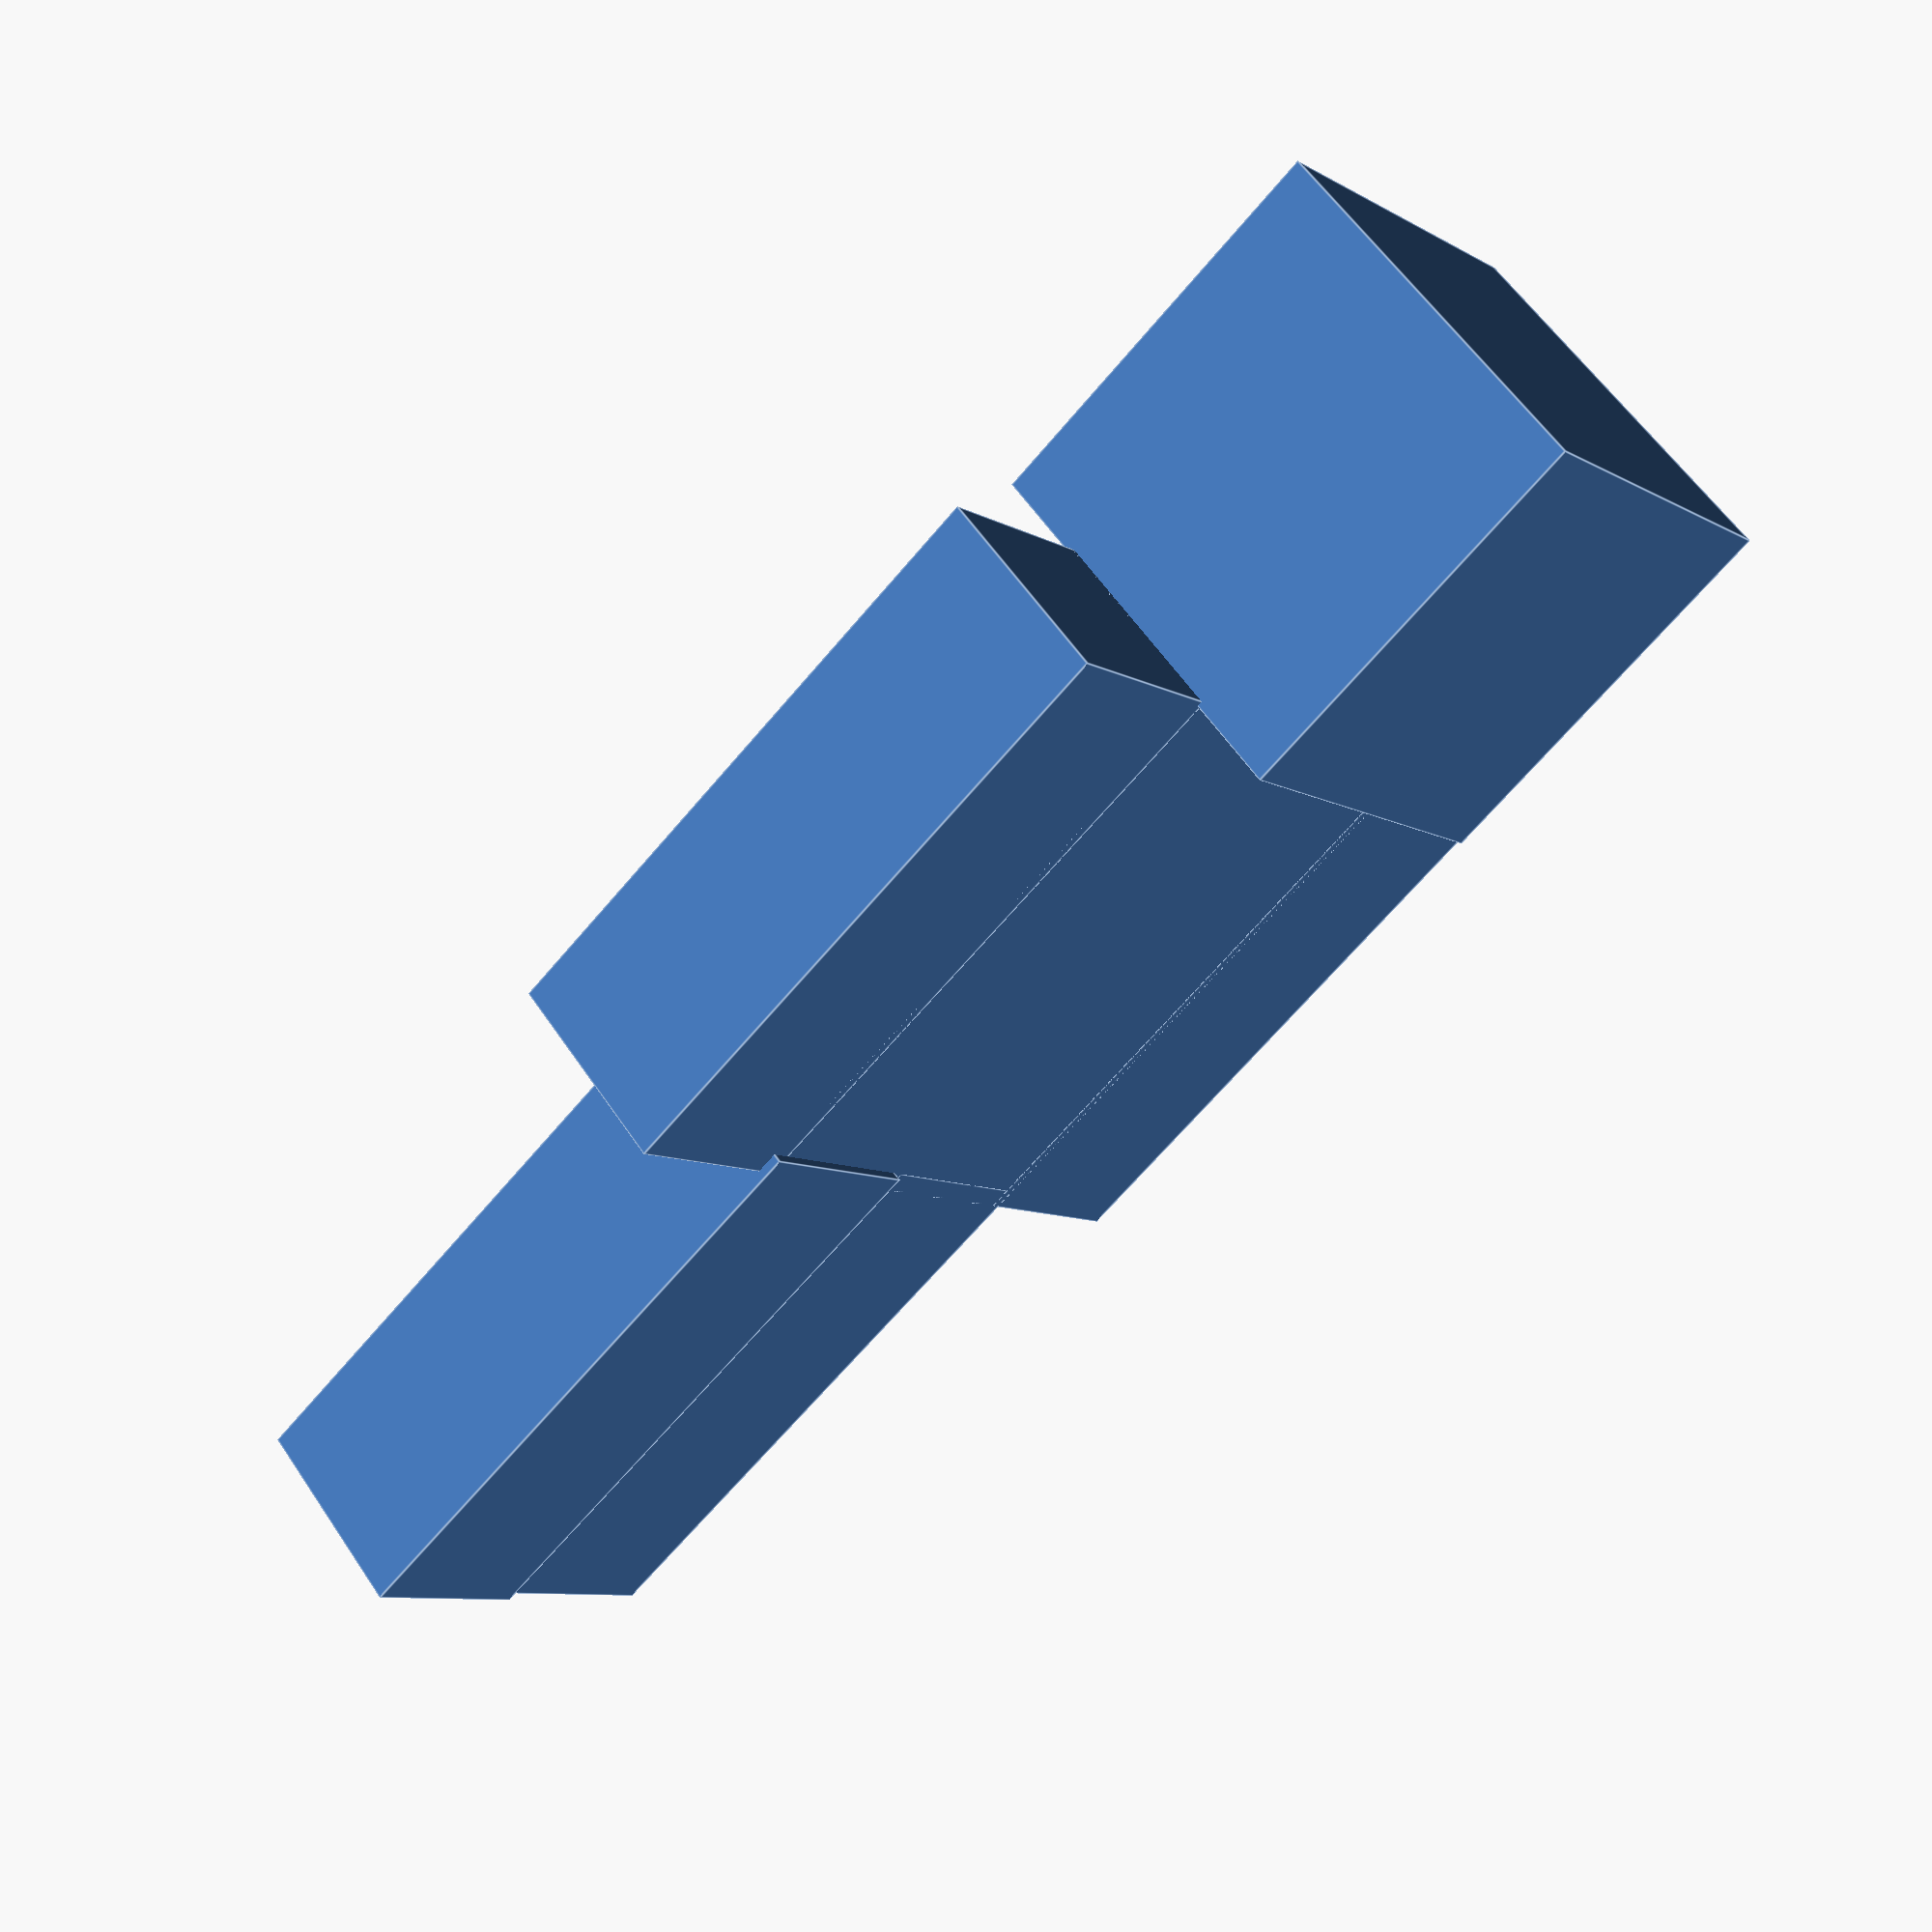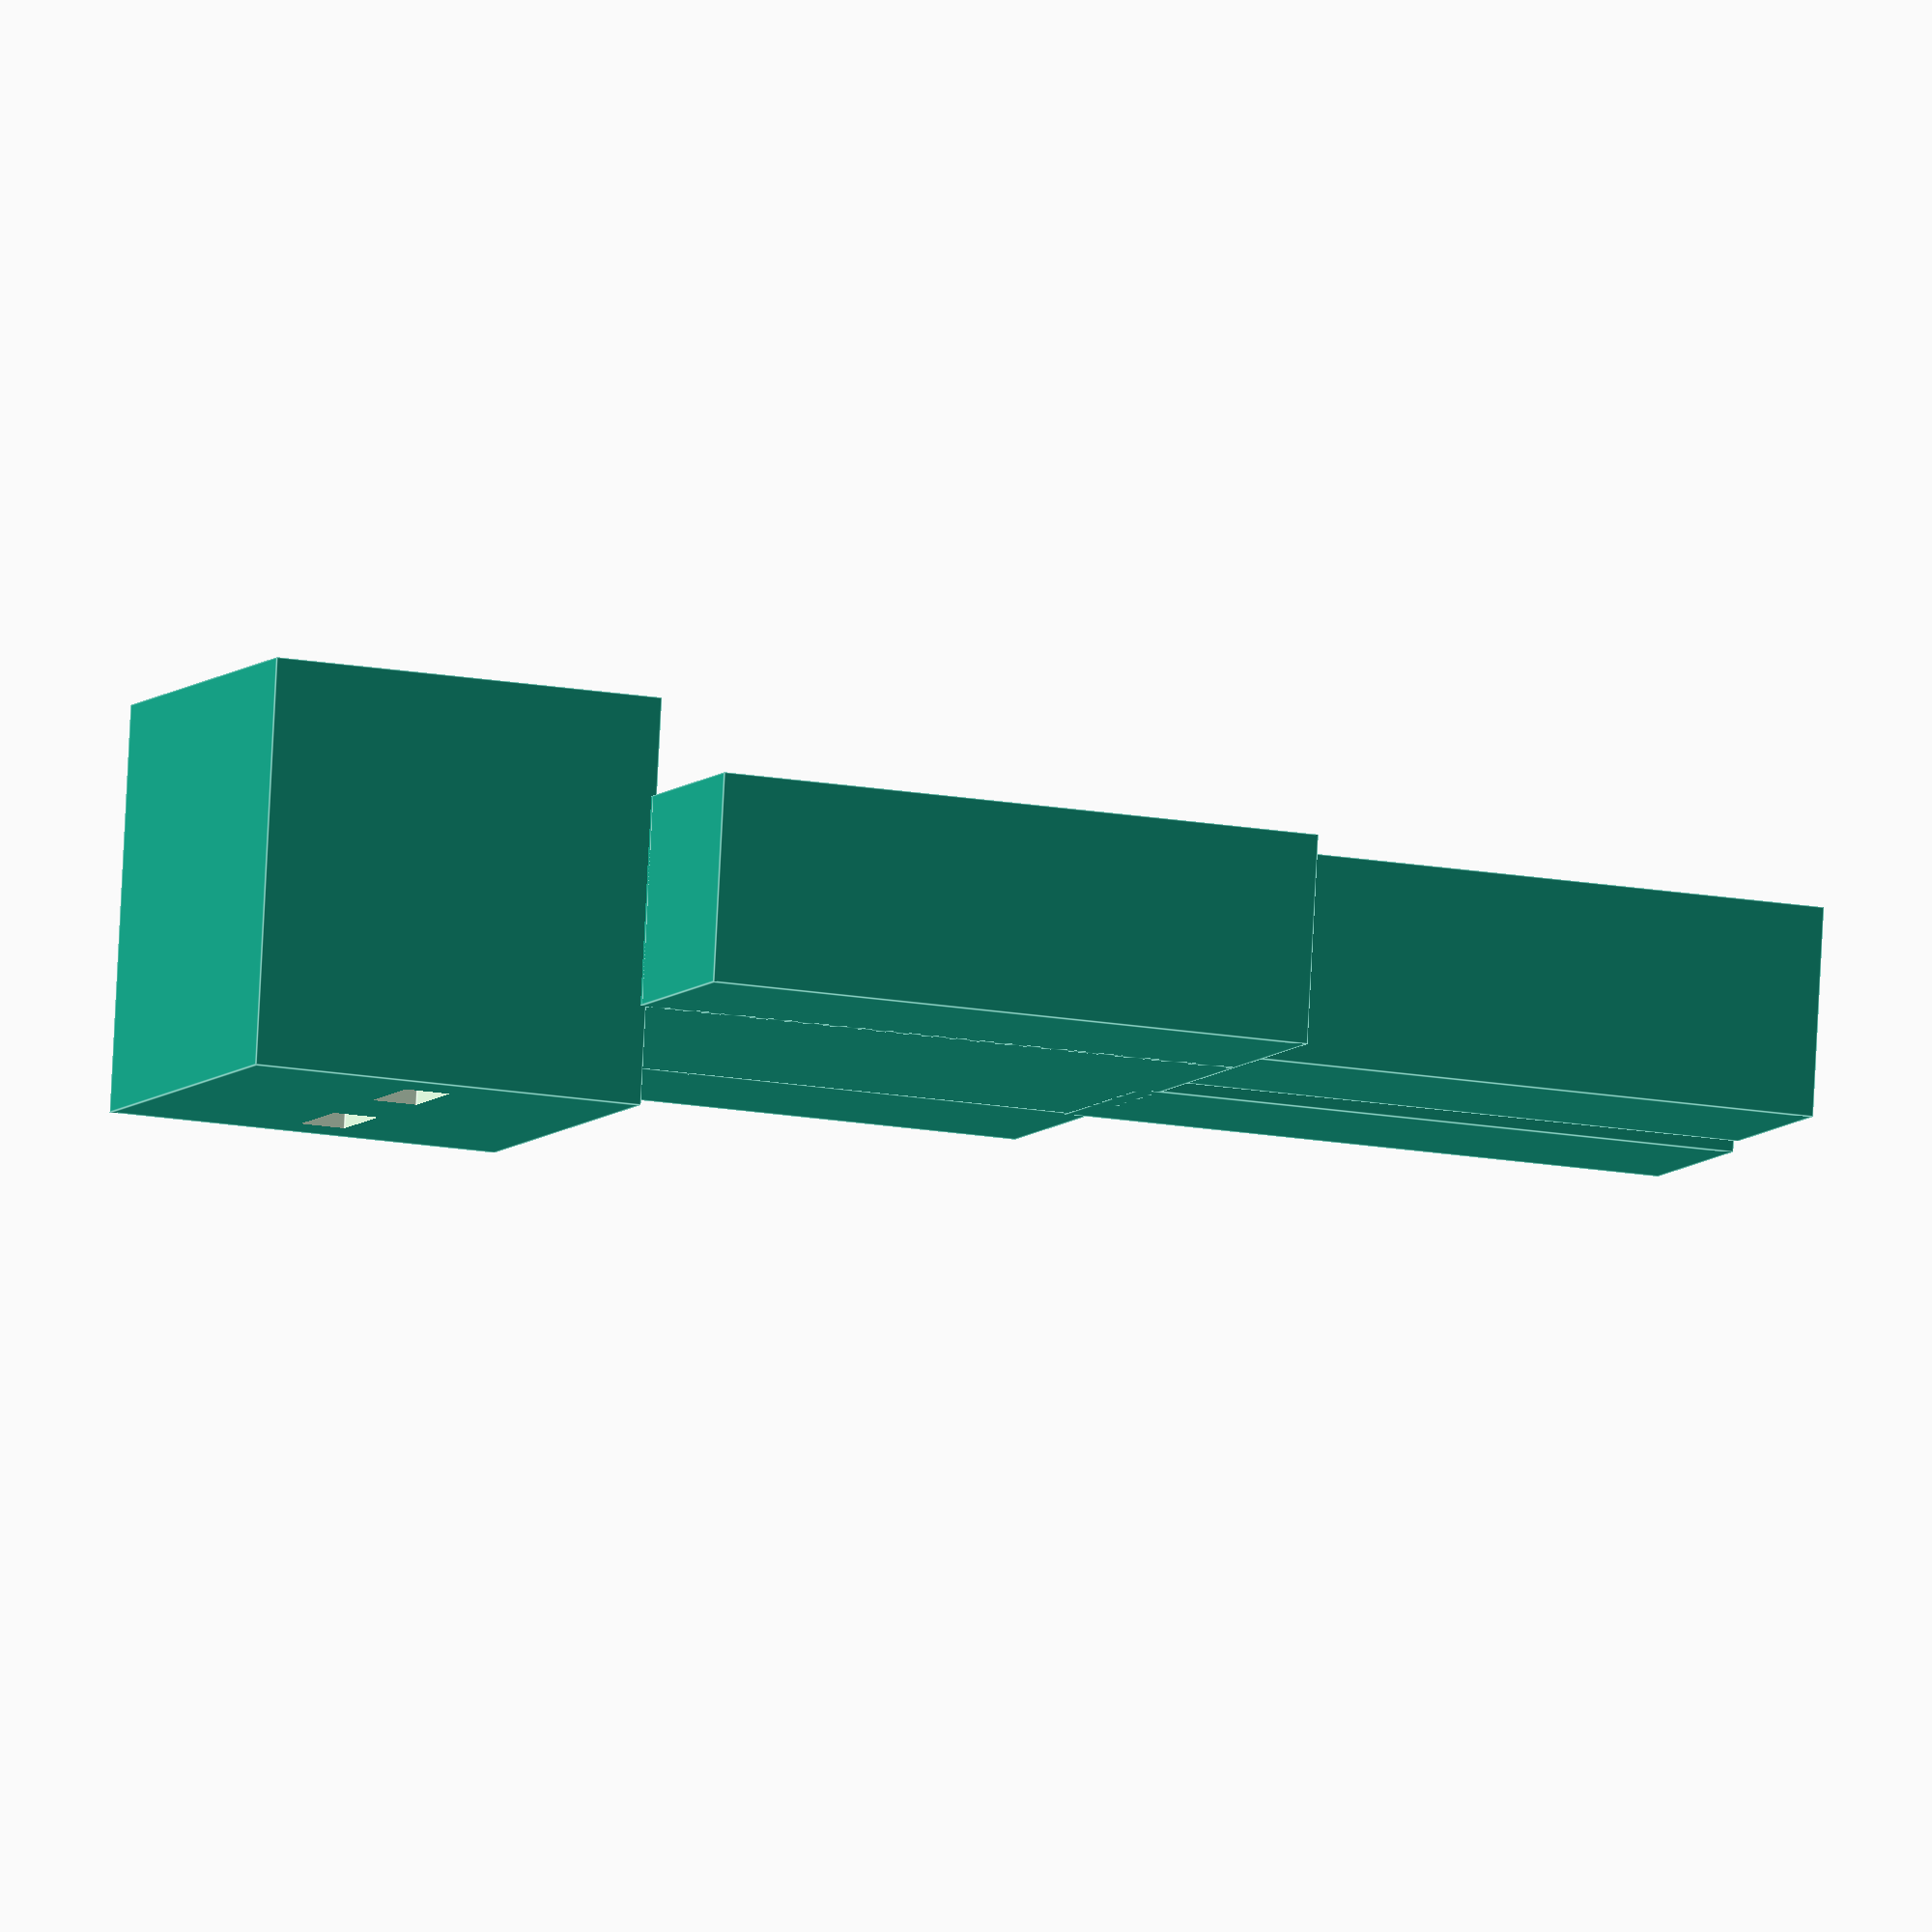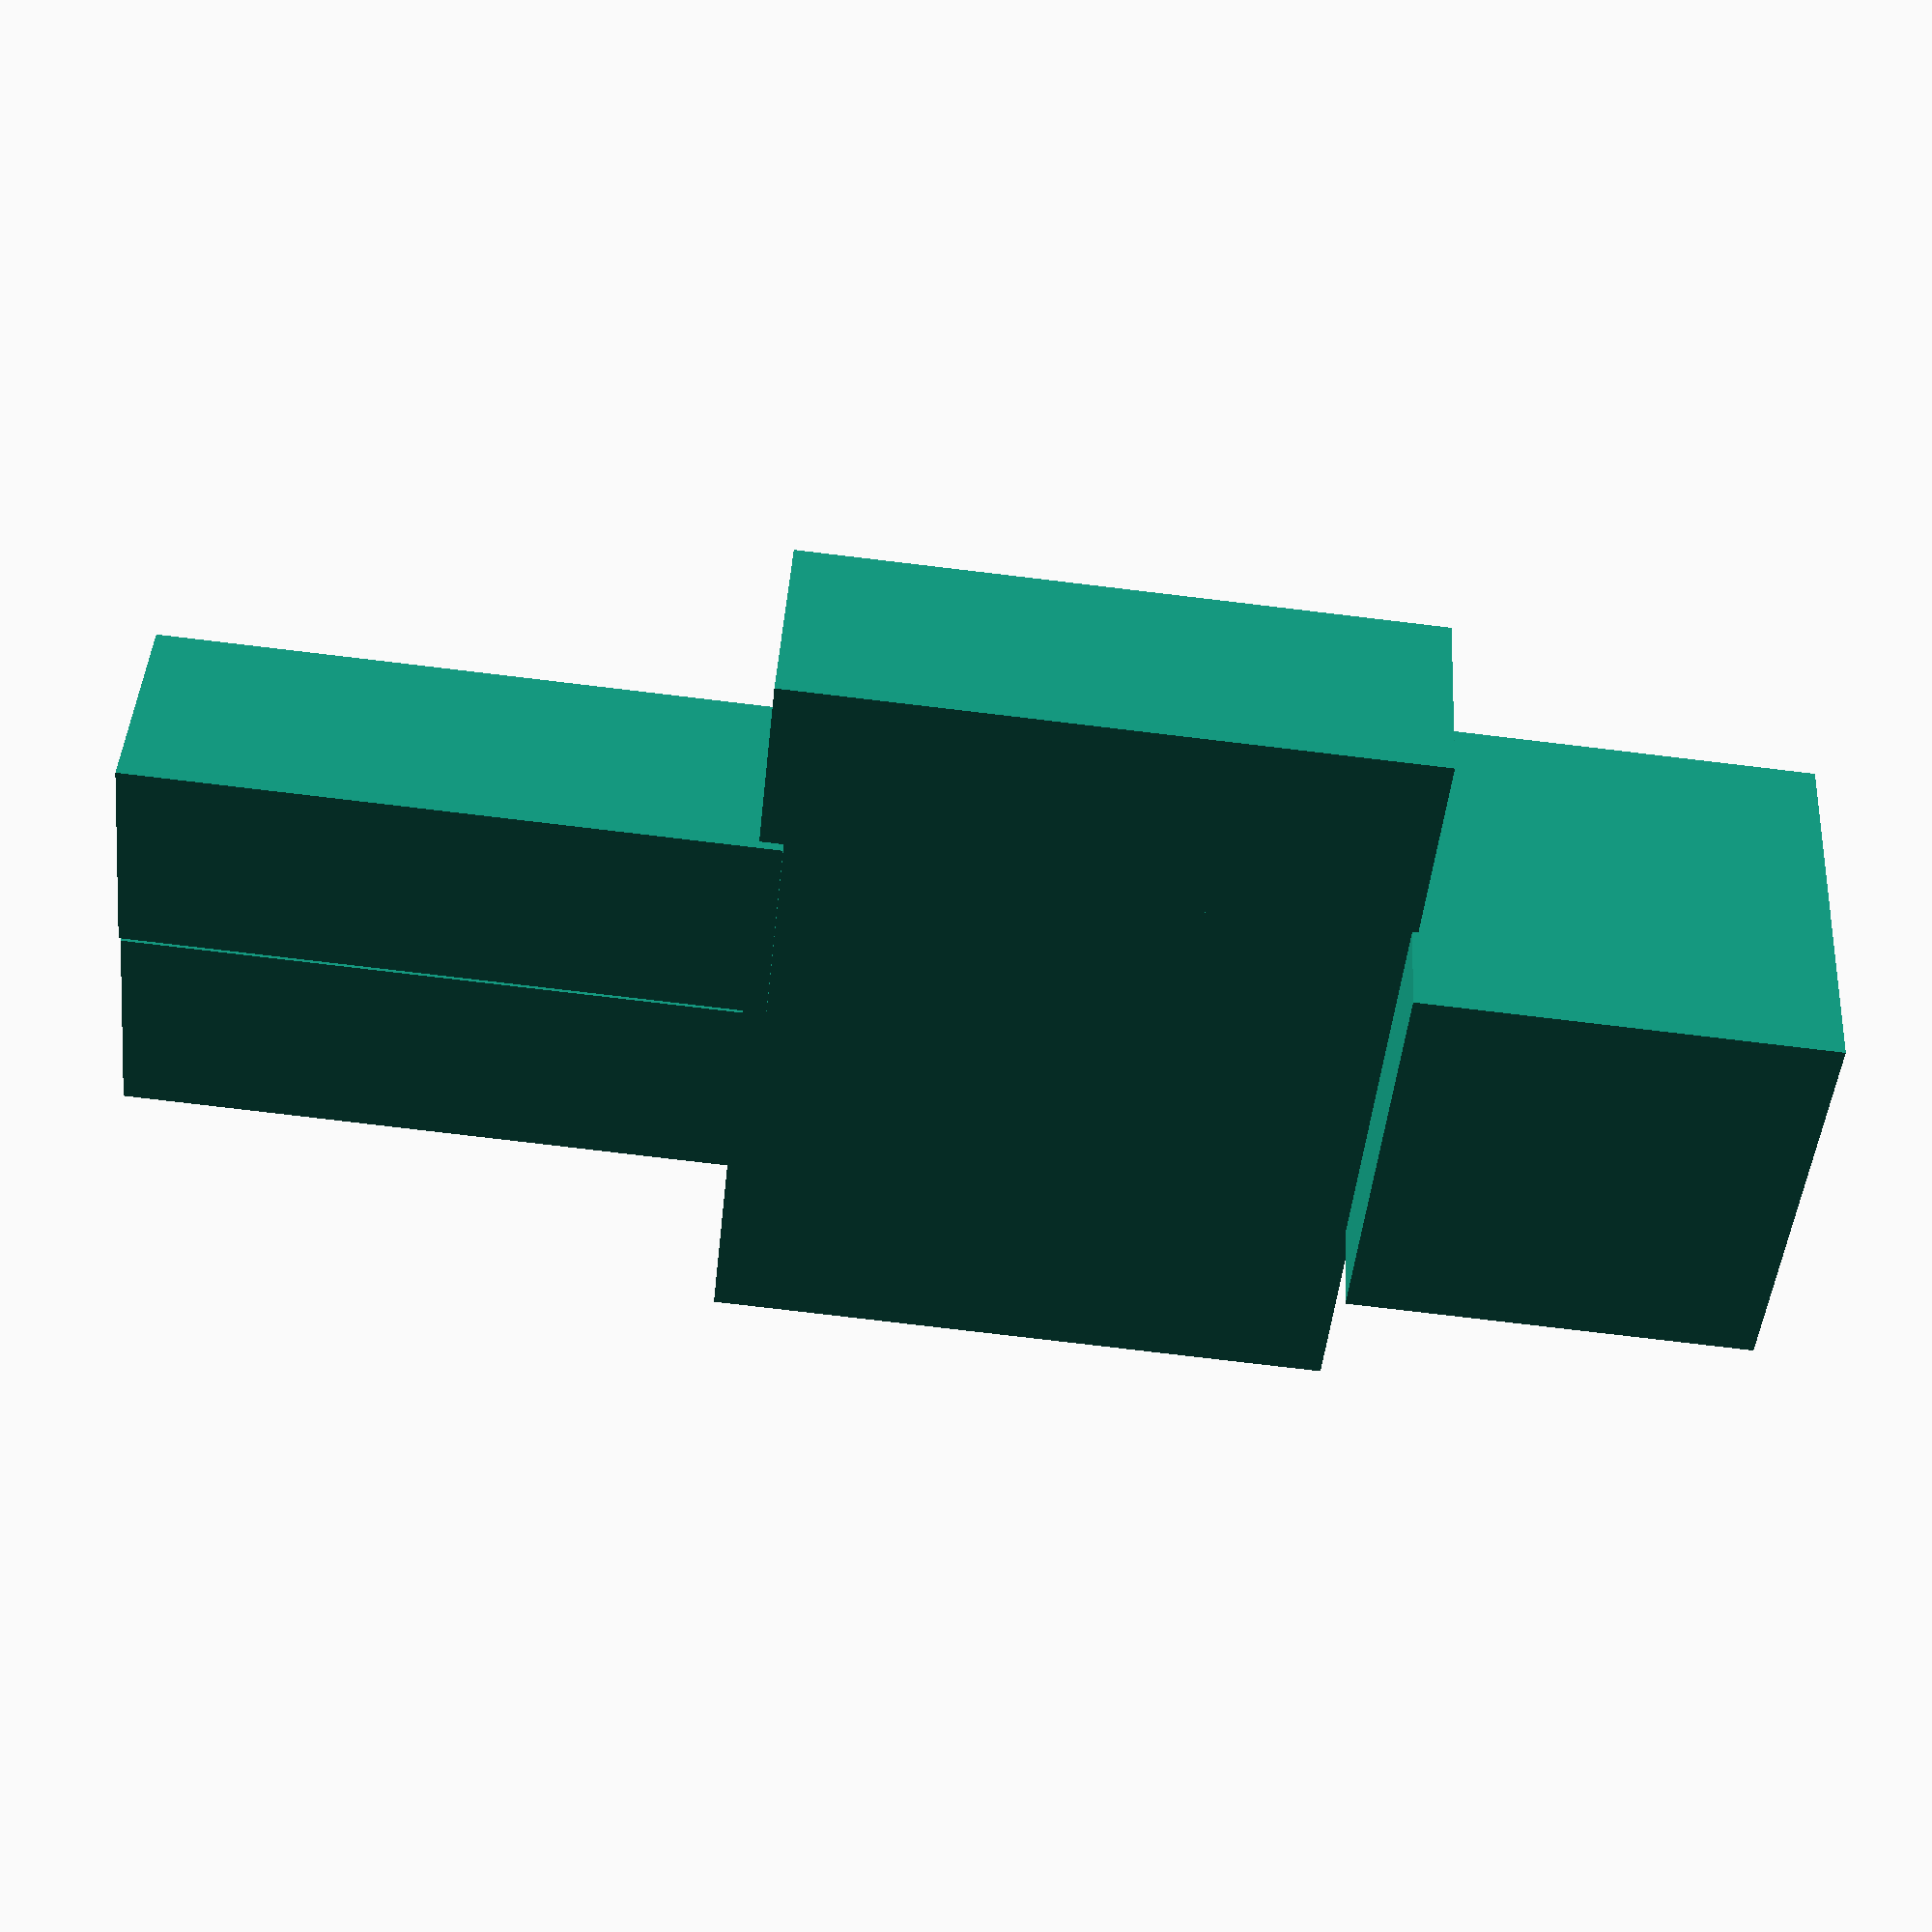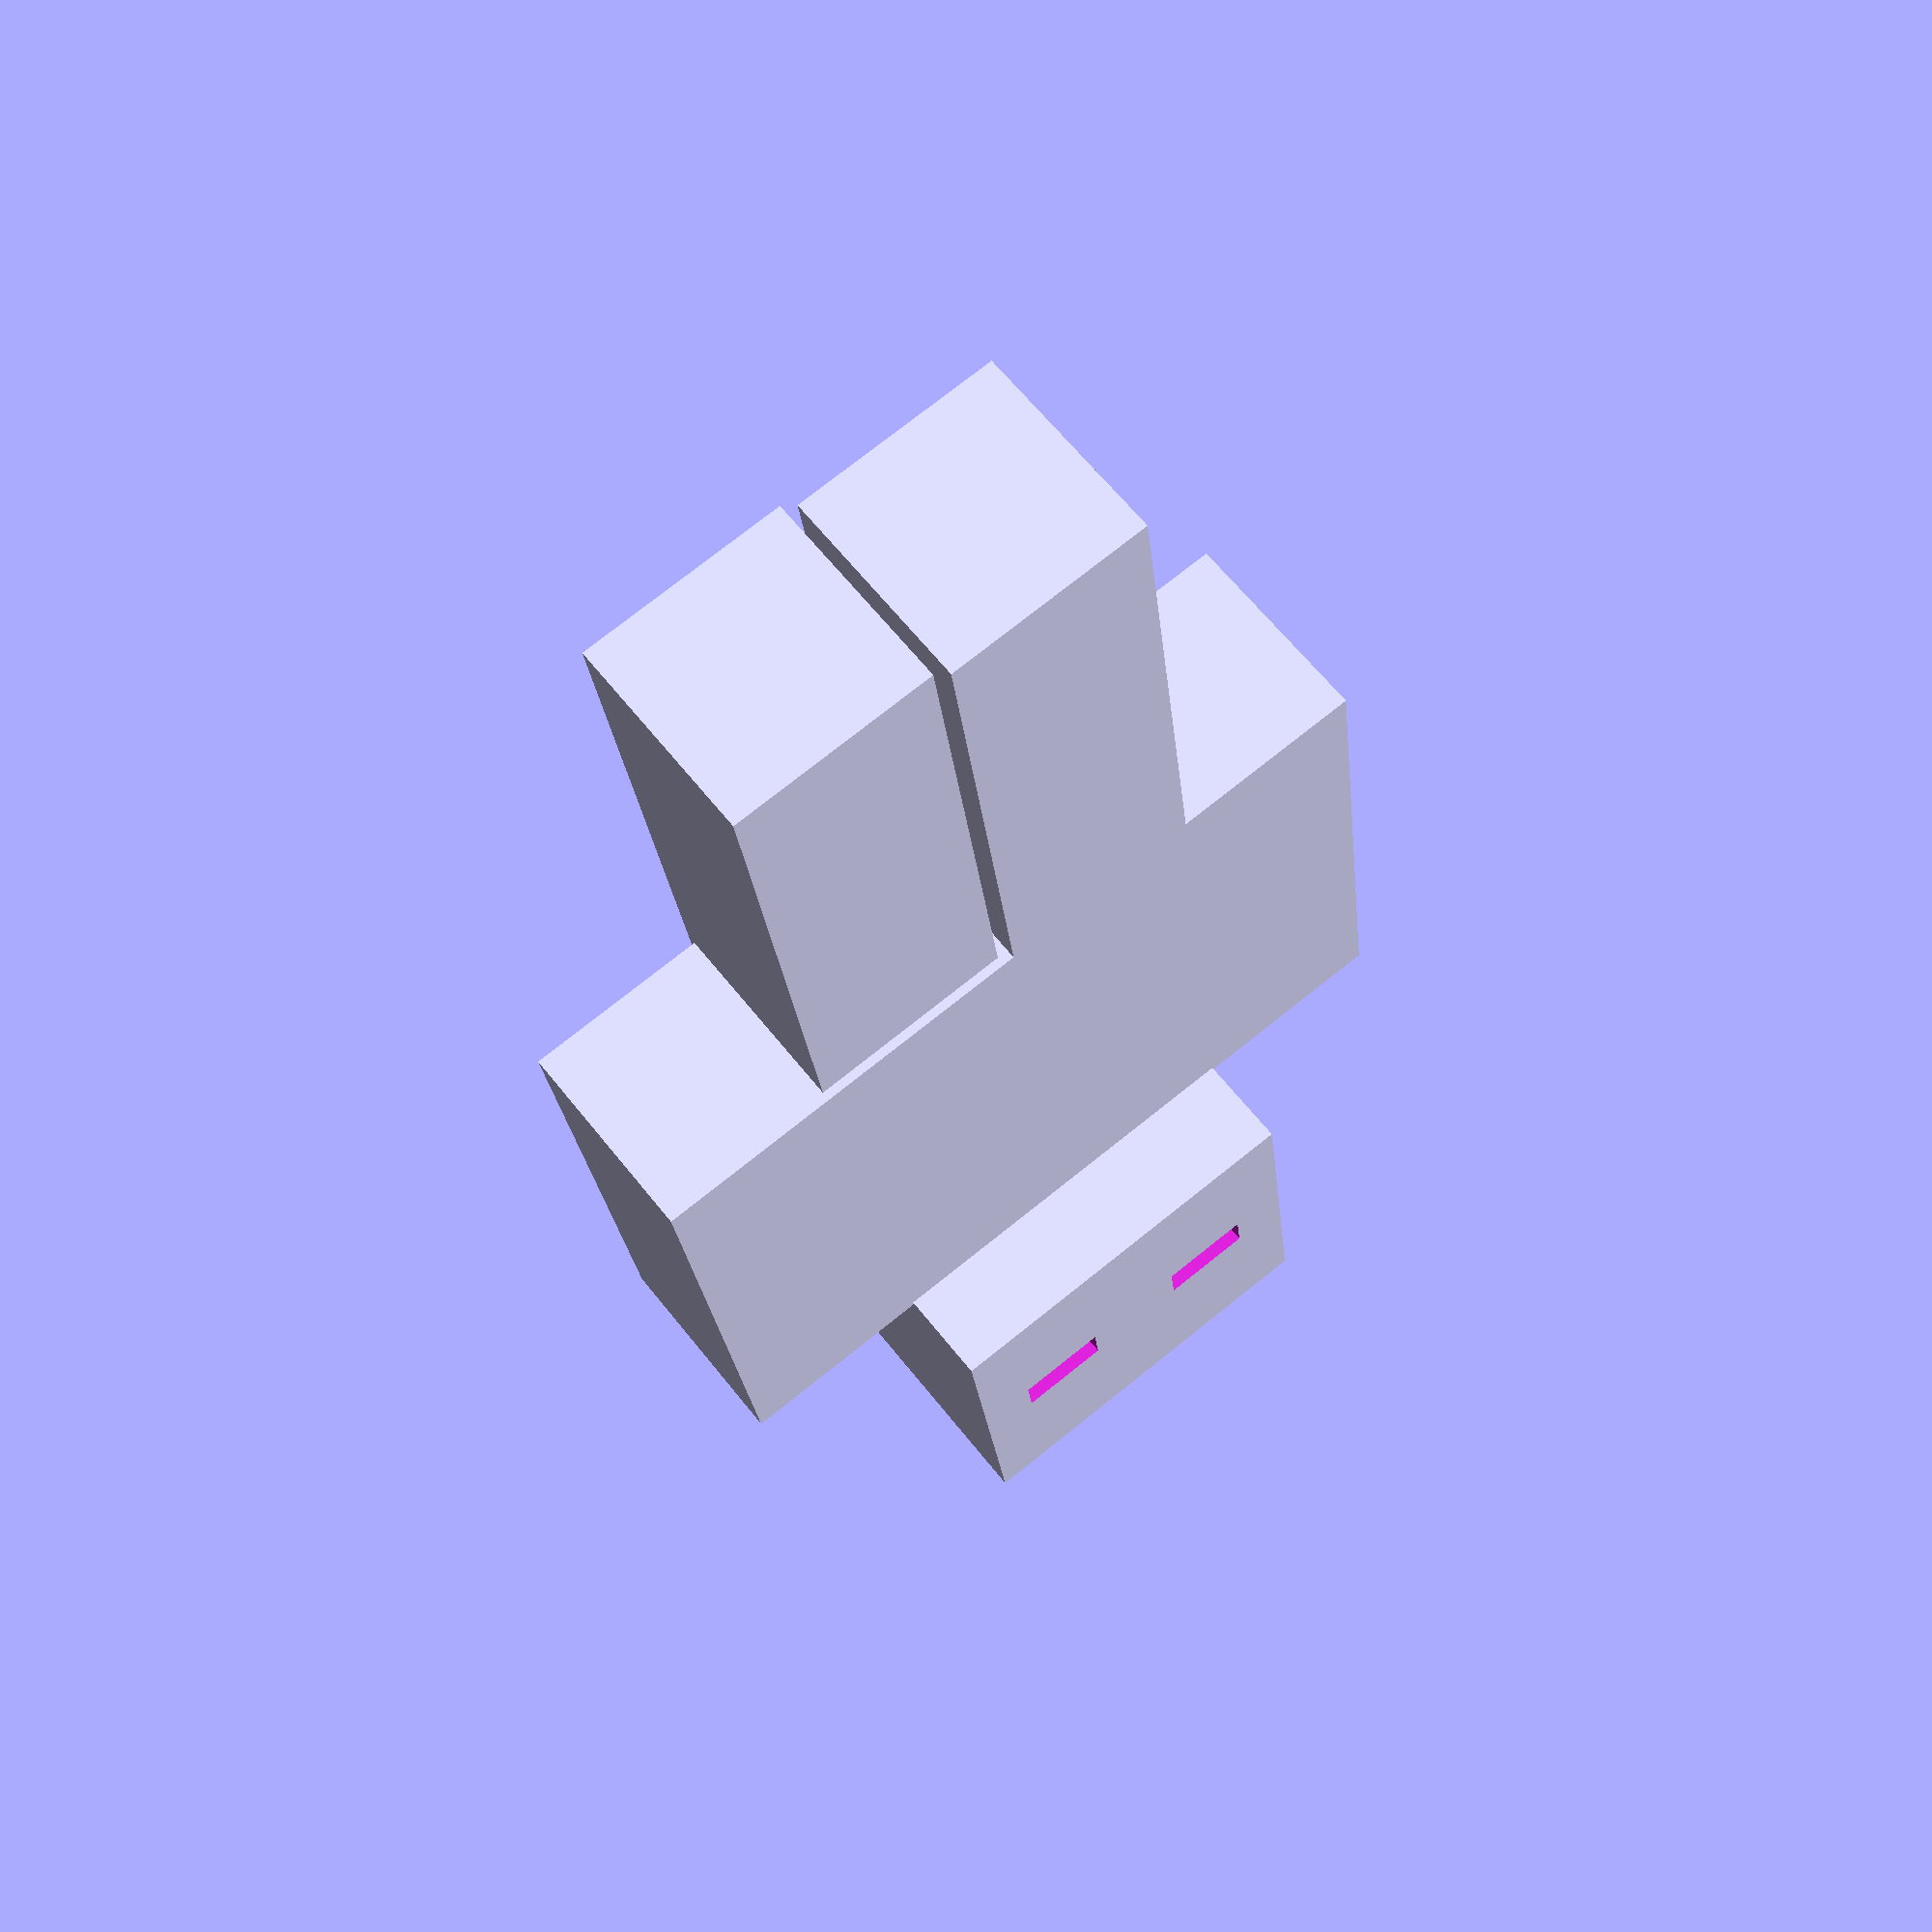
<openscad>
union(){
	difference() {
		translate([0,0,22]) cube([17.5,17.5,17.5],true);//head
	
		//left eye socket
		translate([-4.3,8,22]) cube([4,2,2],true);
		translate([-5.3,6,22]) cube([2,2,2],true);

		//right eye socket
		translate([4.3,8,22]) cube([4,2,2],true);
		translate([5.3,6,22]) cube([2,2,2],true);
	}

	cube([18,9,27],true);//body

	//right arm
	translate([13,0,0]) cube([9,9,27],true);

	//left arm
	translate([-13,0,0]) cube([9,9,27],true);

	//left leg
	translate([-5,-0.4,-26]) cube([9,9,27],true);

	//right leg
	translate([4.5,0,-26]) cube([9,9,27],true);
}

</openscad>
<views>
elev=246.1 azim=134.3 roll=220.0 proj=p view=edges
elev=195.9 azim=8.2 roll=111.0 proj=o view=edges
elev=257.7 azim=150.1 roll=276.8 proj=p view=wireframe
elev=202.7 azim=38.4 roll=354.6 proj=p view=wireframe
</views>
